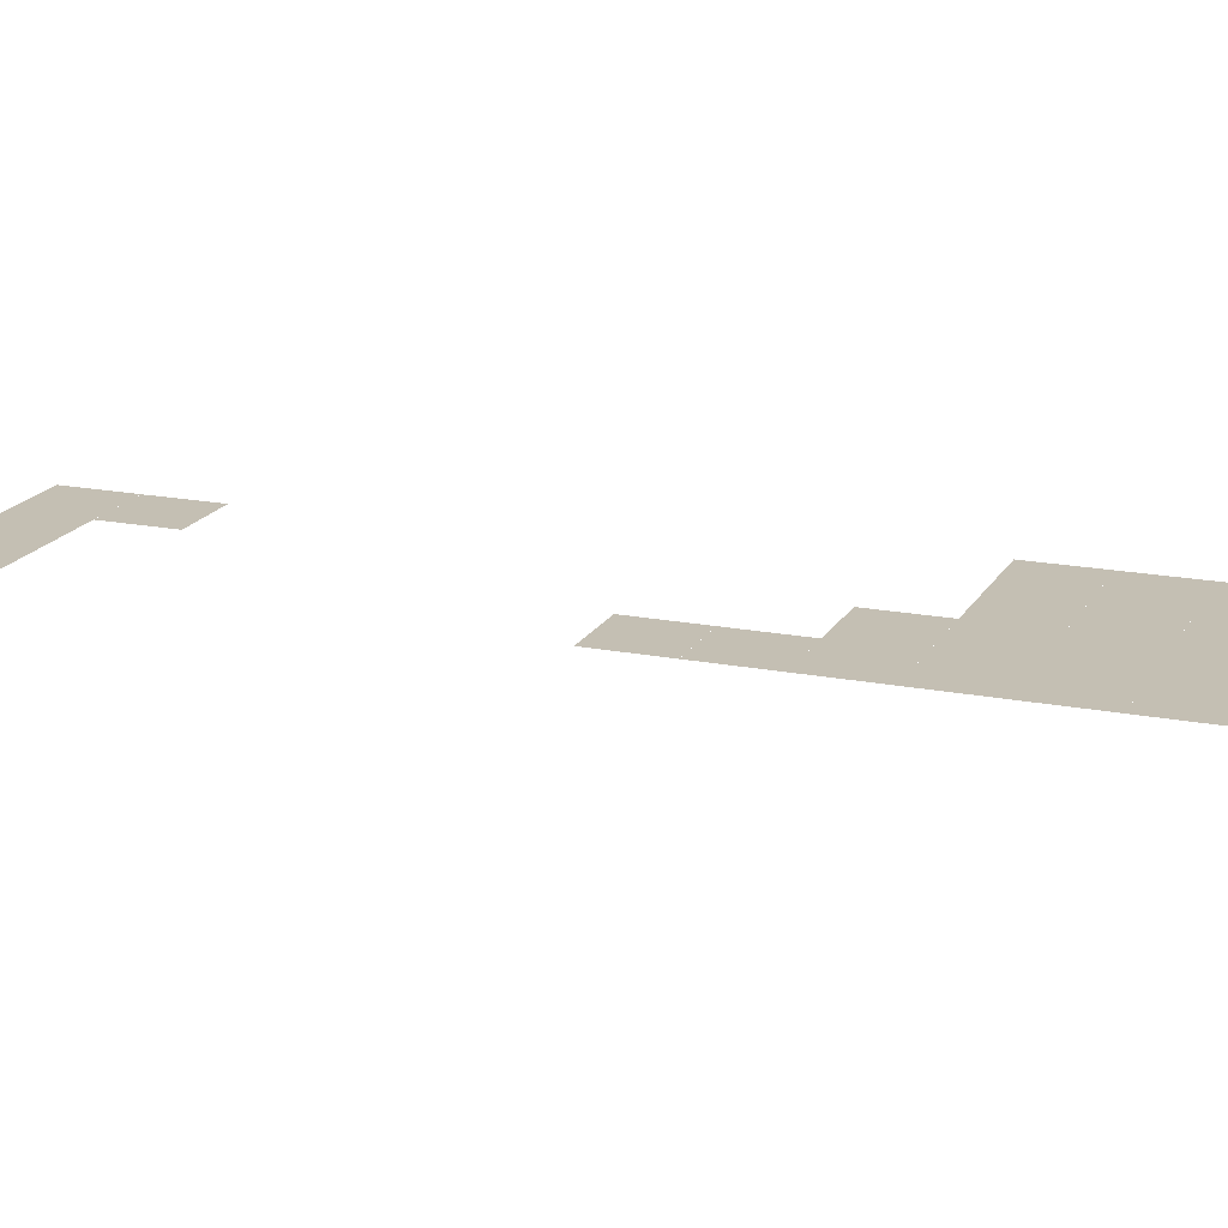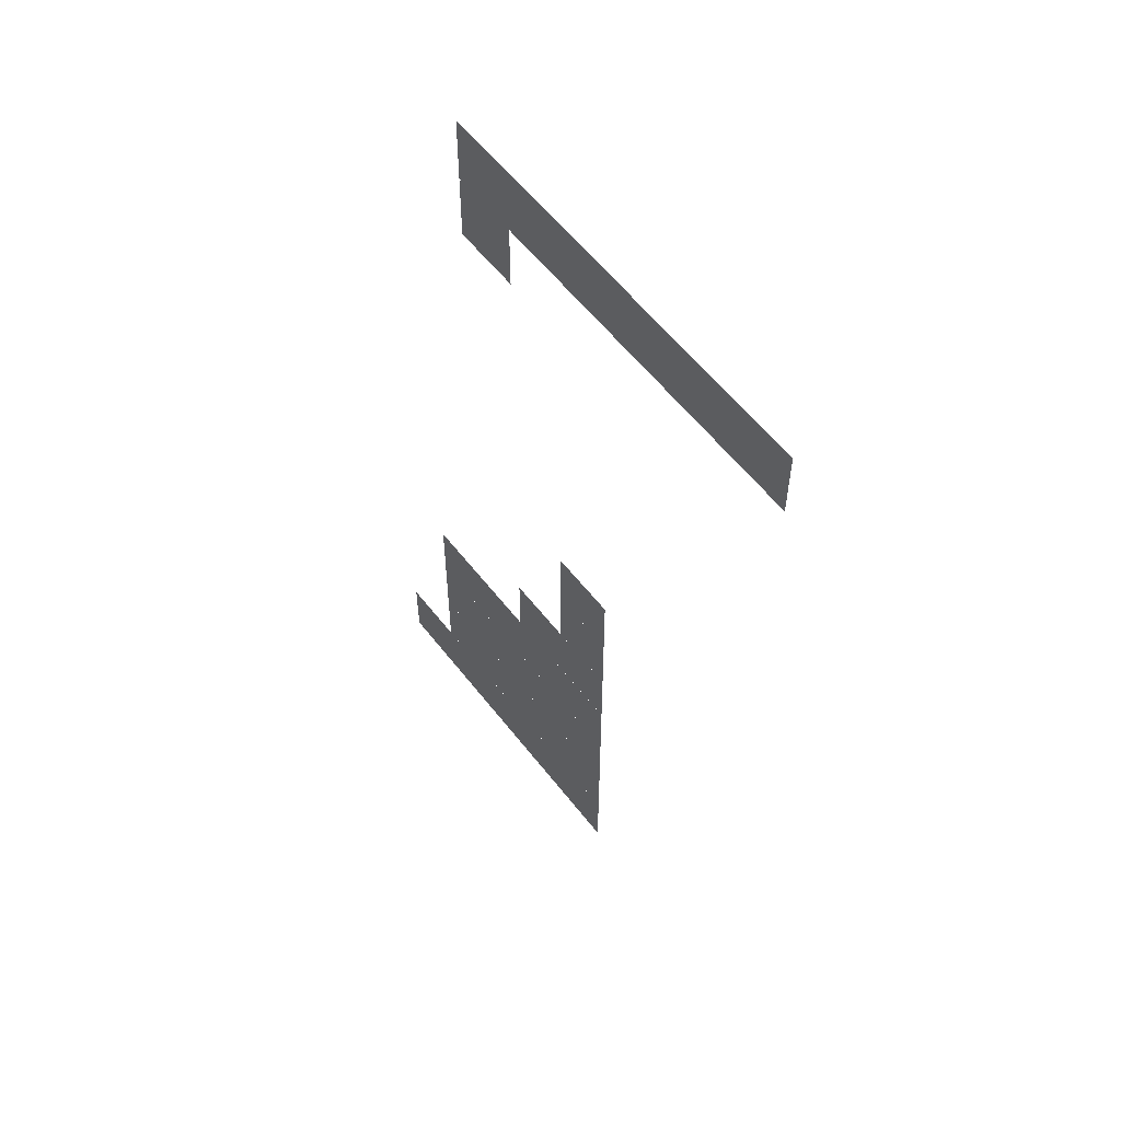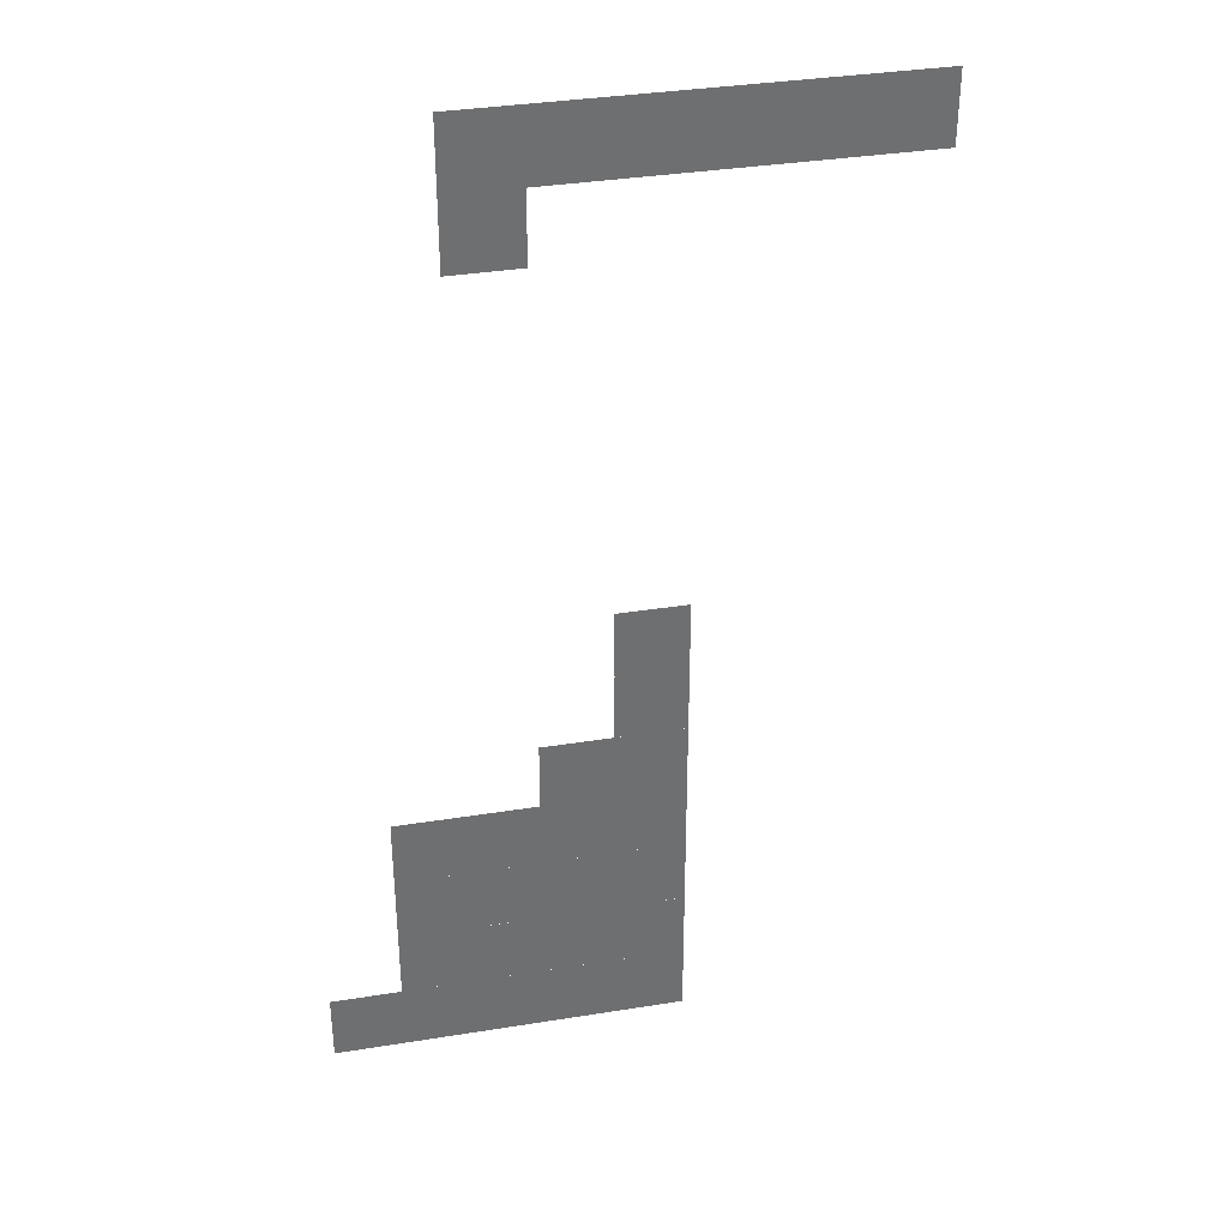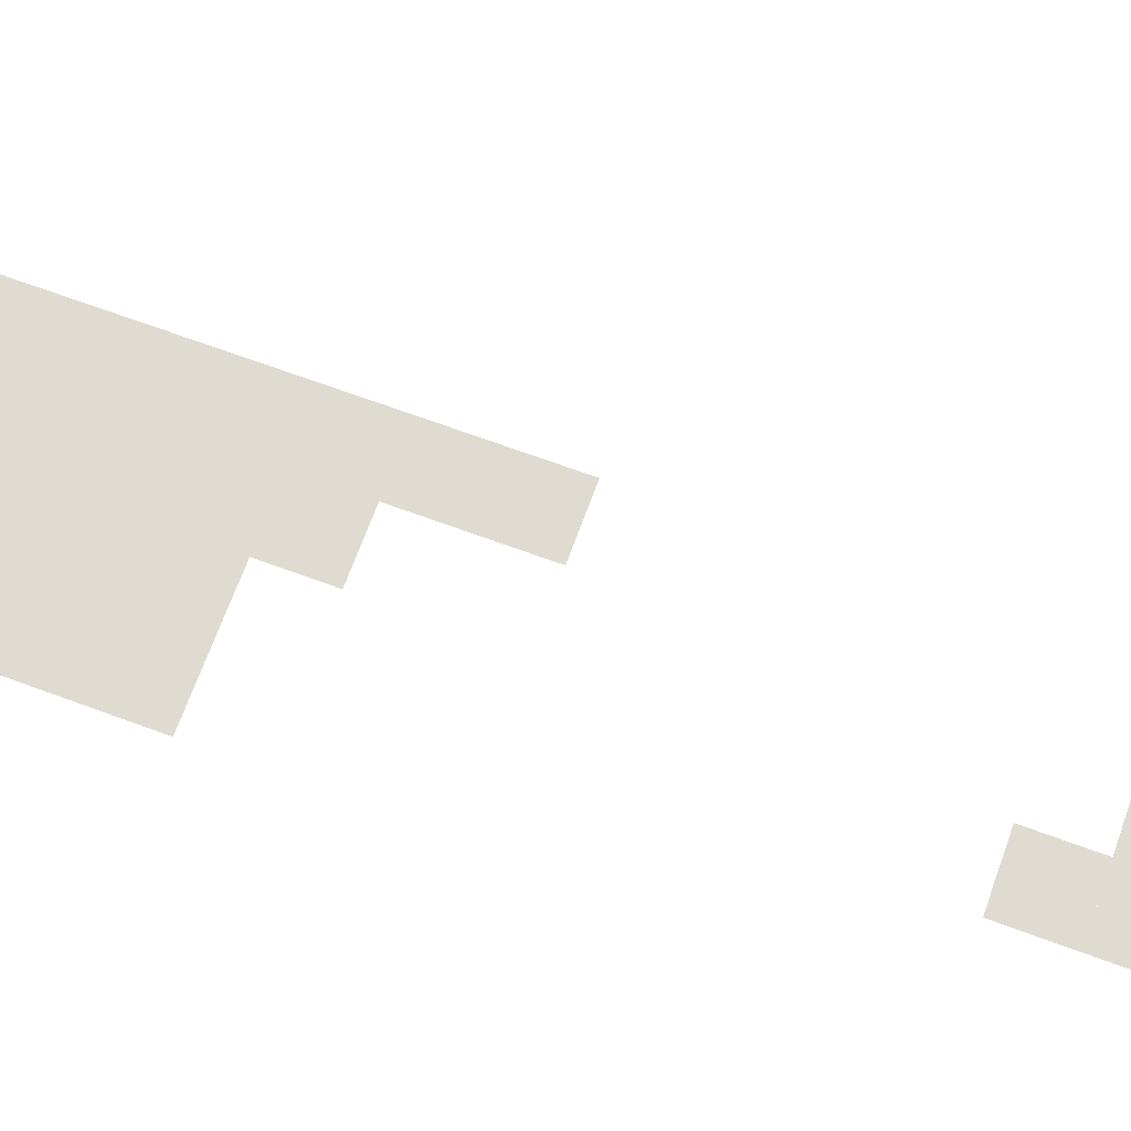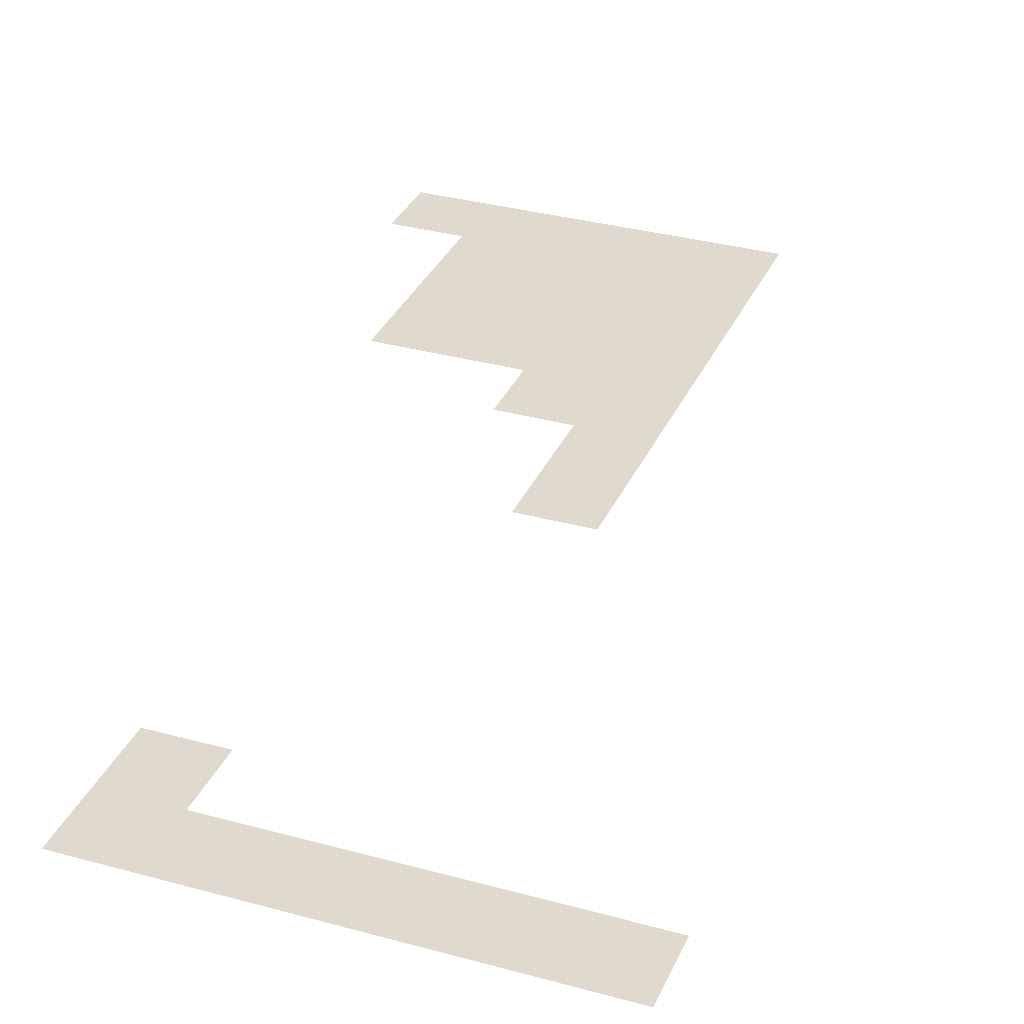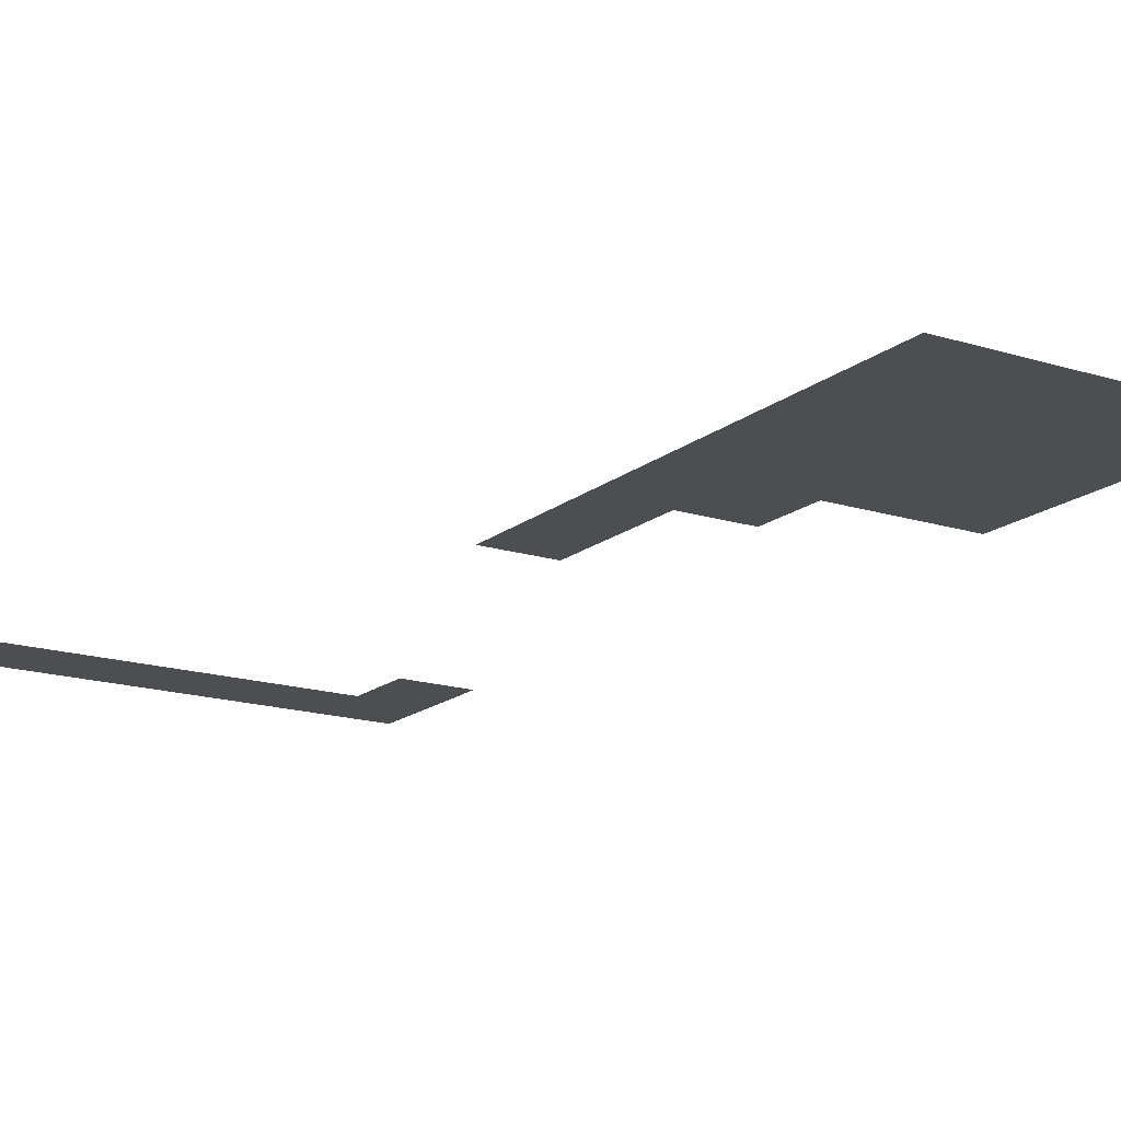
<metadata>
{"format":"obj","ext":"obj","renderer":"f3d","projection":"perspective","resolution":1024,"background":"white","views":[{"elev":17.9,"azim":-69.0,"up":"+Z"},{"elev":57.6,"azim":-127.3,"up":"+Y"},{"elev":35.9,"azim":168.1,"up":"+Y"},{"elev":70.1,"azim":110.1,"up":"+Z"},{"elev":32.6,"azim":-159.0,"up":"+Z"},{"elev":-16.7,"azim":-32.7,"up":"+Z"}]}
</metadata>
<code>
v -1936 -2192 -0.9133
v -1952 -2192 -0.9133
v -1952 -2176 -0.9133
v -1936 -2176 -0.9133
v -1952 -2192 -0.9133
v -1968 -2192 -0.9133
v -1968 -2176 -0.9133
v -1952 -2176 -0.9133
v -1968 -2192 -0.9133
v -1984 -2192 -0.9133
v -1984 -2176 -0.9133
v -1968 -2176 -0.9133
v -1984 -2192 -0.9133
v -2000 -2192 -0.9133
v -2000 -2176 -0.9133
v -1984 -2176 -0.9133
v -2000 -2192 -0.9133
v -2016 -2192 -0.9133
v -2016 -2176 -0.9133
v -2000 -2176 -0.9133
v -2016 -2192 -0.9133
v -2032 -2192 -0.9133
v -2032 -2176 -0.9133
v -2016 -2176 -0.9133
v -1936 -2208 -0.92
v -1952 -2208 -0.92
v -1952 -2192 -0.92
v -1936 -2192 -0.92
v -1968 -2304 -0.96
v -1984 -2304 -0.96
v -1984 -2288 -0.96
v -1968 -2288 -0.96
v -1968 -2320 -0.9667
v -1984 -2320 -0.9667
v -1984 -2304 -0.9667
v -1968 -2304 -0.9667
v -1952 -2336 -0.9733
v -1968 -2336 -0.9733
v -1968 -2320 -0.9733
v -1952 -2320 -0.9733
v -1968 -2336 -0.9733
v -1984 -2336 -0.9733
v -1984 -2320 -0.9733
v -1968 -2320 -0.9733
v -1920 -2352 -0.98
v -1936 -2352 -0.98
v -1936 -2336 -0.98
v -1920 -2336 -0.98
v -1936 -2352 -0.98
v -1952 -2352 -0.98
v -1952 -2336 -0.98
v -1936 -2336 -0.98
v -1952 -2352 -0.98
v -1968 -2352 -0.98
v -1968 -2336 -0.98
v -1952 -2336 -0.98
v -1968 -2352 -0.98
v -1984 -2352 -0.98
v -1984 -2336 -0.98
v -1968 -2336 -0.98
v -1920 -2368 -0.9867
v -1936 -2368 -0.9867
v -1936 -2352 -0.9867
v -1920 -2352 -0.9867
v -1936 -2368 -0.9867
v -1952 -2368 -0.9867
v -1952 -2352 -0.9867
v -1936 -2352 -0.9867
v -1952 -2368 -0.9867
v -1968 -2368 -0.9867
v -1968 -2352 -0.9867
v -1952 -2352 -0.9867
v -1968 -2368 -0.9867
v -1984 -2368 -0.9867
v -1984 -2352 -0.9867
v -1968 -2352 -0.9867
v -1920 -2384 -0.9933
v -1936 -2384 -0.9933
v -1936 -2368 -0.9933
v -1920 -2368 -0.9933
v -1936 -2384 -0.9933
v -1952 -2384 -0.9933
v -1952 -2368 -0.9933
v -1936 -2368 -0.9933
v -1952 -2384 -0.9933
v -1968 -2384 -0.9933
v -1968 -2368 -0.9933
v -1952 -2368 -0.9933
v -1968 -2384 -0.9933
v -1984 -2384 -0.9933
v -1984 -2368 -0.9933
v -1968 -2368 -0.9933
v -1904 -2400 -1
v -1920 -2400 -1
v -1920 -2384 -1
v -1904 -2384 -1
v -1920 -2400 -1
v -1936 -2400 -1
v -1936 -2384 -1
v -1920 -2384 -1
v -1936 -2400 -1
v -1952 -2400 -1
v -1952 -2384 -1
v -1936 -2384 -1
v -1952 -2400 -1
v -1968 -2400 -1
v -1968 -2384 -1
v -1952 -2384 -1
v -1968 -2400 -1
v -1984 -2400 -1
v -1984 -2384 -1
v -1968 -2384 -1
g WorldMapV1_mesh_0011
f 1 2 3 4
f 5 6 7 8
f 9 10 11 12
f 13 14 15 16
f 17 18 19 20
f 21 22 23 24
f 25 26 27 28
f 29 30 31 32
f 33 34 35 36
f 37 38 39 40
f 41 42 43 44
f 45 46 47 48
f 49 50 51 52
f 53 54 55 56
f 57 58 59 60
f 61 62 63 64
f 65 66 67 68
f 69 70 71 72
f 73 74 75 76
f 77 78 79 80
f 81 82 83 84
f 85 86 87 88
f 89 90 91 92
f 93 94 95 96
f 97 98 99 100
f 101 102 103 104
f 105 106 107 108
f 109 110 111 112

</code>
